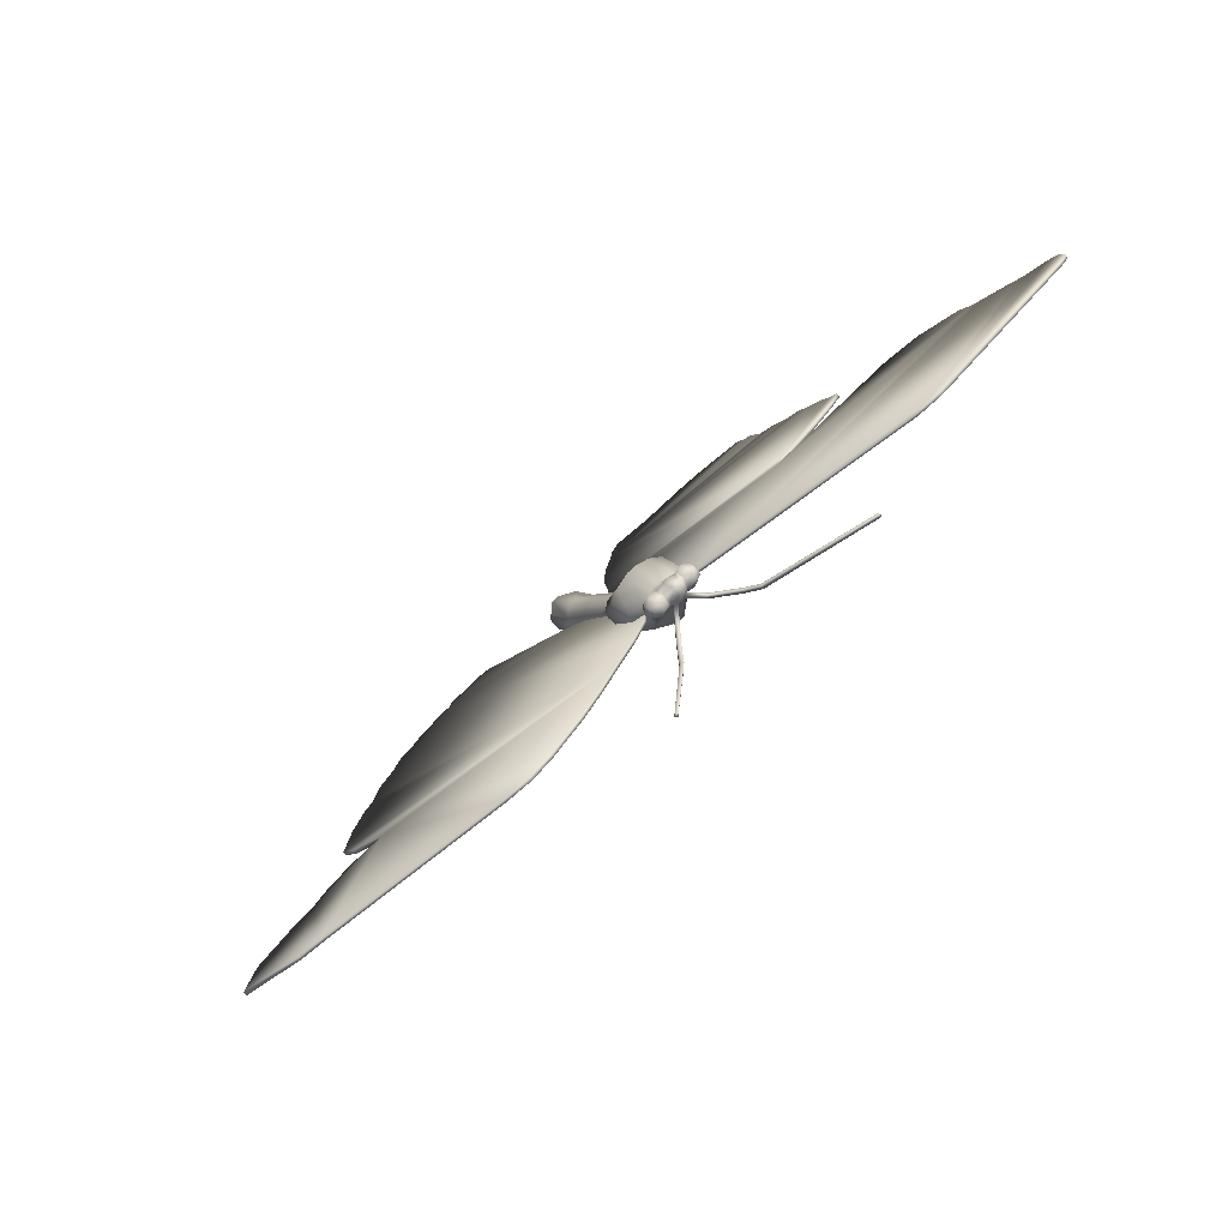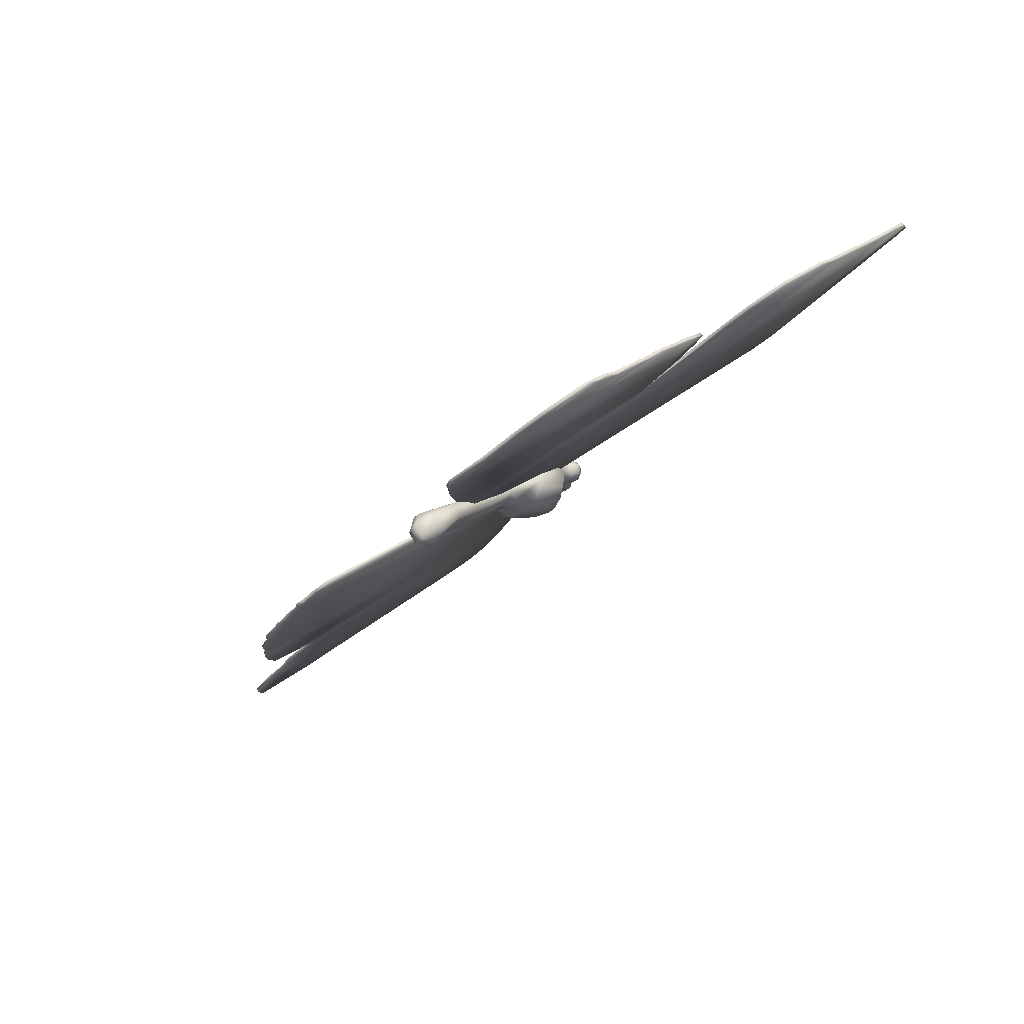
<metadata>
{"format":"obj","ext":"obj","renderer":"f3d","projection":"perspective","resolution":1024,"background":"white","views":[{"elev":45.3,"azim":132.5,"up":"+Z"},{"elev":-39.8,"azim":-117.7,"up":"+Y"}]}
</metadata>
<code>
v 0.5074 0.2627 0.306
v 0.51 0.267 0.3154
v 0.5032 0.2654 0.3202
v 0.4996 0.2594 0.3073
v 0.4905 0.2687 0.3002
v 0.4921 0.2611 0.3095
v 0.4899 0.2623 0.3102
v 0.4885 0.2691 0.3017
v 0.5094 0.2819 0.3101
v 0.5064 0.2775 0.2991
v 0.4982 0.2798 0.2978
v 0.5023 0.2859 0.313
v 0.4953 0.2665 0.3211
v 0.4961 0.2778 0.3219
v 0.4945 0.2849 0.3145
v 0.4921 0.2838 0.3146
v 0.4936 0.2775 0.3216
v 0.5119 0.2722 0.3067
v 0.5061 0.2689 0.2986
v 0.4907 0.2794 0.3008
v 0.5041 0.2779 0.3212
v 0.4888 0.279 0.3025
v 0.4905 0.2814 0.3085
v 0.4979 0.2678 0.297
v 0.4595 0.288 0.3239
v 0.4612 0.28 0.3321
v 0.4685 0.2792 0.329
v 0.467 0.2862 0.3216
v 0.4468 0.2754 0.3233
v 0.4523 0.2699 0.3302
v 0.4529 0.279 0.3309
v 0.4604 0.2675 0.3312
v 0.4678 0.2679 0.3282
v 0.4553 0.2819 0.3087
v 0.4632 0.2808 0.3078
v 0.4496 0.2656 0.3208
v 0.4657 0.2801 0.3084
v 0.4691 0.285 0.3205
v 0.4674 0.2826 0.3144
v 0.4541 0.27 0.3082
v 0.4621 0.2701 0.3074
v 0.4478 0.2717 0.3135
v 0.4706 0.2786 0.3275
v 0.4568 0.2615 0.3183
v 0.4645 0.2624 0.3165
v 0.4487 0.2804 0.3139
v 0.4698 0.2683 0.3267
v 0.5106 0.2761 0.3161
v 0.4517 0.2848 0.3249
v 0.4668 0.2634 0.3161
v 0.4646 0.2703 0.3078
v 0.4928 0.2671 0.3208
v 0.6511 0.05566 0.03779
v 0.626 0.04169 0.02784
v 0.6255 0.04469 0.02505
v 0.6505 0.05867 0.03501
v 0.7837 0.1318 0.09285
v 0.7492 0.1053 0.0713
v 0.7486 0.1083 0.06851
v 0.7831 0.1348 0.09006
v 0.6778 0.06461 0.04203
v 0.6772 0.06761 0.03924
v 0.7177 0.0871 0.05814
v 0.7171 0.0901 0.05535
v 0.7023 0.08217 0.05594
v 0.7018 0.08517 0.05315
v 0.4707 0.2339 0.2662
v 0.4478 0.1746 0.207
v 0.4581 0.1409 0.1686
v 0.5057 0.2636 0.291
v 0.6088 0.04054 0.03009
v 0.5771 0.2947 0.3101
v 0.5381 0.2794 0.3015
v 0.4616 0.1166 0.1418
v 0.4907 0.0306 0.04333
v 0.508 0.027 0.03594
v 0.5236 0.02835 0.03423
v 0.5467 0.03155 0.033
v 0.5936 0.0356 0.02787
v 0.5849 0.03492 0.0289
v 0.5298 0.02674 0.03125
v 0.5377 0.025 0.02779
v 0.5669 0.03141 0.02877
v 0.7848 0.1497 0.1119
v 0.7727 0.1781 0.1449
v 0.8953 0.1865 0.1291
v 0.9422 0.1953 0.1291
v 0.975 0.2171 0.1459
v 0.9361 0.2509 0.1901
v 0.9139 0.2597 0.2041
v 0.8661 0.1849 0.1333
v 0.8036 0.1748 0.1351
v 0.8361 0.1762 0.13
v 0.7642 0.3335 0.3139
v 0.7366 0.3414 0.328
v 0.7087 0.3385 0.3305
v 0.6569 0.3253 0.3268
v 0.6166 0.3112 0.3198
v 0.6082 0.04354 0.0273
v 0.5843 0.03792 0.02611
v 0.5663 0.03441 0.02598
v 0.5461 0.03455 0.03021
v 0.593 0.0386 0.02508
v 0.4472 0.1776 0.2042
v 0.4702 0.2369 0.2634
v 0.5052 0.2666 0.2882
v 0.4576 0.1439 0.1658
v 0.5371 0.028 0.025
v 0.5293 0.02974 0.02846
v 0.5231 0.03135 0.03145
v 0.616 0.3142 0.317
v 0.6564 0.3283 0.324
v 0.7081 0.3415 0.3277
v 0.7361 0.3444 0.3252
v 0.7636 0.3365 0.3111
v 0.9134 0.2627 0.2013
v 0.8655 0.1879 0.1305
v 0.8356 0.1792 0.1272
v 0.803 0.1778 0.1323
v 0.7722 0.1811 0.1422
v 0.5766 0.2977 0.3073
v 0.5075 0.03 0.03316
v 0.4902 0.0336 0.04054
v 0.461 0.1196 0.139
v 0.5376 0.2824 0.2987
v 0.9356 0.2539 0.1873
v 0.9744 0.2201 0.1431
v 0.9416 0.1983 0.1263
v 0.8948 0.1895 0.1263
v 0.7842 0.1527 0.1091
v 0.1371 0.07041 0.1578
v 0.1391 0.08105 0.1689
v 0.1386 0.08405 0.1661
v 0.1366 0.07341 0.155
v 0.02557 0.3613 0.4935
v 0.03417 0.3716 0.5028
v 0.0336 0.3746 0.5
v 0.025 0.3643 0.4907
v 0.4683 0.2498 0.2776
v 0.4689 0.2468 0.2804
v 0.4596 0.1677 0.1972
v 0.459 0.1707 0.1944
v 0.1369 0.1329 0.2252
v 0.1286 0.1431 0.2377
v 0.128 0.1461 0.235
v 0.1363 0.1359 0.2224
v 0.1359 0.08613 0.175
v 0.1353 0.08913 0.1722
v 0.1444 0.1059 0.1946
v 0.1438 0.1089 0.1918
v 0.279 0.3824 0.4648
v 0.2699 0.3854 0.4699
v 0.04221 0.3266 0.4527
v 0.04974 0.2997 0.4223
v 0.05304 0.2898 0.411
v 0.2607 0.218 0.2916
v 0.4382 0.2682 0.3097
v 0.1402 0.1134 0.2035
v 0.3211 0.05184 0.1006
v 0.4236 0.1433 0.1782
v 0.04897 0.3753 0.5038
v 0.02688 0.3504 0.4815
v 0.03882 0.3364 0.464
v 0.2493 0.3892 0.4782
v 0.1816 0.053 0.1301
v 0.2117 0.04734 0.1179
v 0.2541 0.04323 0.1049
v 0.2438 0.2131 0.2898
v 0.4007 0.1208 0.1587
v 0.04465 0.3144 0.4391
v 0.13 0.1814 0.2787
v 0.1284 0.1718 0.2687
v 0.1301 0.1574 0.2528
v 0.3343 0.06055 0.1073
v 0.3498 0.07149 0.1159
v 0.3757 0.0925 0.1333
v 0.1365 0.1269 0.2188
v 0.139 0.1147 0.2051
v 0.05025 0.272 0.3924
v 0.06972 0.2407 0.3547
v 0.1039 0.2275 0.3337
v 0.1385 0.2251 0.3241
v 0.2196 0.2112 0.2927
v 0.1896 0.2073 0.2945
v 0.1714 0.2037 0.2944
v 0.1514 0.1991 0.2934
v 0.1304 0.1921 0.2902
v 0.2891 0.03243 0.08618
v 0.3051 0.03972 0.09076
v 0.04408 0.3174 0.4363
v 0.04164 0.3296 0.45
v 0.04918 0.3027 0.4195
v 0.2693 0.3884 0.4671
v 0.03825 0.3394 0.4612
v 0.2487 0.3922 0.4754
v 0.4001 0.1238 0.1559
v 0.3751 0.0955 0.1305
v 0.3493 0.07449 0.1131
v 0.3337 0.06355 0.1045
v 0.3205 0.05484 0.09778
v 0.1295 0.1604 0.25
v 0.1278 0.1748 0.266
v 0.1294 0.1844 0.2759
v 0.2433 0.2161 0.287
v 0.138 0.2282 0.3213
v 0.1033 0.2305 0.3309
v 0.06915 0.2437 0.3519
v 0.04968 0.275 0.3896
v 0.05247 0.2928 0.4082
v 0.2602 0.221 0.2888
v 0.1397 0.1164 0.2007
v 0.02632 0.3534 0.4787
v 0.04841 0.3783 0.5011
v 0.1298 0.1951 0.2874
v 0.1508 0.2021 0.2907
v 0.1709 0.2067 0.2916
v 0.189 0.2103 0.2917
v 0.219 0.2142 0.2899
v 0.423 0.1463 0.1754
v 0.4377 0.2712 0.3069
v 0.2784 0.3854 0.462
v 0.1384 0.1177 0.2023
v 0.1359 0.1299 0.216
v 0.2111 0.05035 0.1151
v 0.2535 0.04623 0.1021
v 0.181 0.056 0.1273
v 0.2885 0.03544 0.08339
v 0.3046 0.04272 0.08797
v 0.4271 0.2344 0.2586
v 0.4331 0.2547 0.2783
v 0.4462 0.2651 0.2754
v 0.4372 0.2355 0.2464
v 0.4544 0.2578 0.3089
v 0.4201 0.1001 0.1109
v 0.4095 0.1058 0.1278
v 0.4156 0.1256 0.1487
v 0.4276 0.125 0.138
v 0.4352 0.1892 0.2308
v 0.4272 0.2123 0.2634
v 0.4342 0.1972 0.2256
v 0.4289 0.209 0.2705
v 0.4374 0.2032 0.2534
v 0.4399 0.1985 0.2638
v 0.4364 0.1764 0.218
v 0.4351 0.1847 0.2107
v 0.4254 0.1552 0.1797
v 0.4271 0.1464 0.1889
v 0.4754 0.2674 0.3189
v 0.4787 0.2697 0.3313
v 0.4527 0.2393 0.2357
v 0.4467 0.1988 0.2198
v 0.4559 0.169 0.2147
v 0.4485 0.1694 0.2167
v 0.4399 0.1371 0.186
v 0.4472 0.1366 0.184
v 0.4583 0.1532 0.1709
v 0.4442 0.1548 0.1688
v 0.4533 0.1851 0.2016
v 0.466 0.1828 0.2024
v 0.4536 0.1952 0.2474
v 0.4573 0.1965 0.2617
v 0.4087 0.08303 0.1283
v 0.4071 0.09259 0.1204
v 0.4182 0.08015 0.1063
v 0.4202 0.06781 0.1167
v 0.4176 0.1164 0.1598
v 0.4641 0.2771 0.2725
v 0.4727 0.2539 0.311
v 0.4504 0.1235 0.1394
v 0.435 0.1246 0.1361
v 0.4311 0.1047 0.1554
v 0.4385 0.1042 0.1534
v 0.4803 0.2846 0.3347
v 0.4786 0.2905 0.3268
v 0.4754 0.2873 0.3146
v 0.4716 0.2851 0.3153
v 0.4604 0.1444 0.18
v 0.453 0.1142 0.1502
v 0.4571 0.3001 0.3145
v 0.4548 0.3001 0.3109
v 0.4705 0.2837 0.3114
v 0.3631 0.4151 0.4223
v 0.3618 0.4151 0.4203
v 0.3619 0.4139 0.4193
v 0.3639 0.4139 0.4223
v 0.4487 0.1845 0.2306
v 0.4575 0.1841 0.2284
v 0.4623 0.1948 0.2452
v 0.5343 0.338 0.308
v 0.535 0.3384 0.3028
v 0.521 0.3239 0.299
v 0.5207 0.3235 0.3042
v 0.4886 0.263 0.2645
v 0.5034 0.2204 0.2789
v 0.5061 0.2464 0.2841
v 0.4968 0.2557 0.2979
v 0.493 0.2178 0.2904
v 0.5235 0.3204 0.2987
v 0.5233 0.3204 0.303
v 0.5011 0.2979 0.3031
v 0.5014 0.2978 0.299
v 0.4243 0.07257 0.1323
v 0.4276 0.06741 0.1147
v 0.4317 0.07211 0.1303
v 0.489 0.2842 0.3325
v 0.4873 0.2901 0.3246
v 0.4401 0.3279 0.3197
v 0.4429 0.3274 0.3241
v 0.4611 0.302 0.3137
v 0.4583 0.3024 0.3092
v 0.4505 0.2199 0.3013
v 0.4691 0.2186 0.3034
v 0.4341 0.343 0.3337
v 0.4308 0.3404 0.3341
v 0.4396 0.3246 0.3244
v 0.474 0.2861 0.3097
v 0.484 0.2869 0.3124
v 0.4827 0.2857 0.3076
v 0.6207 0.4019 0.3554
v 0.6193 0.4034 0.356
v 0.6177 0.4033 0.3569
v 0.62 0.401 0.3559
v 0.4974 0.3001 0.3044
v 0.4874 0.2843 0.3112
v 0.4797 0.2334 0.2355
v 0.4943 0.231 0.2413
v 0.4689 0.1955 0.2167
v 0.5376 0.335 0.3026
v 0.5372 0.335 0.3068
v 0.4256 0.07968 0.1043
v 0.3669 0.4162 0.422
v 0.3633 0.4169 0.4195
v 0.365 0.4166 0.422
v 0.3642 0.4167 0.4182
v 0.4777 0.2182 0.3012
v 0.4814 0.2536 0.3088
v 0.4977 0.3005 0.2992
v 0.4944 0.2089 0.2461
v 0.4697 0.1875 0.222
v 0.5004 0.2513 0.2612
v 0.4842 0.267 0.3167
v 0.4874 0.2692 0.3291
v 0.4375 0.3247 0.3208
v 0.4284 0.3404 0.3306
v 0.4311 0.3435 0.3293
v 0.4727 0.2767 0.2702
v 0.4615 0.2388 0.2334
v 0.6196 0.4036 0.3533
v 0.621 0.4019 0.3532
v 0.6204 0.4009 0.3526
v 0.6183 0.4035 0.3527
v 0.4864 0.283 0.3074
v 0.4449 0.1036 0.1183
v 0.4275 0.09972 0.109
v 0.4555 0.1984 0.2176
v 0.4426 0.09046 0.1109
v 0.4475 0.08545 0.1319
v 0.4441 0.0809 0.1189
v 0.4676 0.1745 0.2096
v 0.4823 0.1964 0.2529
v 0.466 0.1961 0.2595
v 0.4799 0.2011 0.2425
v 0.4961 0.2057 0.2533
v 0.412 0.08766 0.1413
v 0.446 0.1855 0.2036
v 0.4368 0.1553 0.1708
v 0.4362 0.2237 0.2962
v 0.4388 0.2497 0.3013
f 2 3 4
f 1 2 4
f 6 7 8
f 5 6 8
f 10 11 12
f 9 10 12
f 3 13 6
f 4 3 6
f 15 16 17
f 14 15 17
f 18 1 19
f 11 20 15
f 12 11 15
f 12 15 14
f 21 12 14
f 18 2 1
f 16 15 20
f 23 16 20
f 22 23 20
f 4 6 5
f 24 4 5
f 26 27 28
f 25 26 28
f 29 30 31
f 32 33 27
f 26 32 27
f 25 28 35
f 34 25 35
f 29 36 30
f 28 38 39
f 35 28 39
f 37 35 39
f 34 35 41
f 40 34 41
f 29 42 36
f 27 43 38
f 28 27 38
f 40 41 45
f 44 40 45
f 29 46 42
f 33 47 43
f 27 33 43
f 18 9 48
f 29 31 49
f 44 45 33
f 32 44 33
f 29 49 46
f 45 50 47
f 33 45 47
f 46 34 40
f 42 46 40
f 49 25 34
f 46 49 34
f 41 51 50
f 45 41 50
f 42 40 44
f 36 42 44
f 31 26 25
f 49 31 25
f 35 37 51
f 41 35 51
f 36 44 32
f 30 36 32
f 30 32 26
f 31 30 26
f 18 10 9
f 13 52 7
f 6 13 7
f 1 4 24
f 19 1 24
f 48 21 3
f 2 48 3
f 5 8 22
f 20 5 22
f 9 12 21
f 48 9 21
f 19 24 11
f 10 19 11
f 14 17 52
f 13 14 52
f 18 19 10
f 24 5 20
f 11 24 20
f 21 14 13
f 3 21 13
f 18 48 2
f 54 55 56
f 53 54 56
f 58 59 60
f 57 58 60
f 53 56 62
f 61 53 62
f 63 64 59
f 58 63 59
f 65 66 64
f 63 65 64
f 61 62 66
f 65 61 66
f 68 69 70
f 67 68 70
f 54 53 71
f 76 77 78
f 75 76 78
f 74 75 78
f 69 74 78
f 70 69 78
f 73 70 78
f 72 73 78
f 65 72 78
f 61 65 78
f 53 61 78
f 79 71 80
f 82 78 77
f 81 82 77
f 71 53 78
f 80 71 78
f 83 80 78
f 84 85 72
f 57 84 72
f 58 57 72
f 63 58 72
f 65 63 72
f 89 90 91
f 88 89 91
f 87 88 91
f 86 87 91
f 98 72 85
f 97 98 85
f 96 97 85
f 95 96 85
f 94 95 85
f 90 94 85
f 91 90 85
f 93 91 85
f 92 93 85
f 101 102 56
f 100 101 56
f 99 100 56
f 103 100 99
f 105 106 107
f 104 105 107
f 109 110 102
f 108 109 102
f 119 120 121
f 118 119 121
f 117 118 121
f 116 117 121
f 115 116 121
f 114 115 121
f 113 114 121
f 112 113 121
f 111 112 121
f 62 56 102
f 66 62 102
f 121 66 102
f 125 121 102
f 106 125 102
f 107 106 102
f 124 107 102
f 123 124 102
f 122 123 102
f 110 122 102
f 129 117 116
f 128 129 116
f 127 128 116
f 126 127 116
f 66 121 120
f 64 66 120
f 59 64 120
f 60 59 120
f 130 60 120
f 55 99 56
f 90 116 115
f 94 90 115
f 98 111 121
f 72 98 121
f 74 124 123
f 75 74 123
f 89 126 116
f 90 89 116
f 72 121 125
f 73 72 125
f 94 115 114
f 95 94 114
f 97 112 111
f 98 97 111
f 69 107 124
f 74 69 124
f 67 70 106
f 105 67 106
f 104 107 69
f 68 104 69
f 96 113 112
f 97 96 112
f 95 114 113
f 96 95 113
f 88 127 126
f 89 88 126
f 73 125 106
f 70 73 106
f 68 67 105
f 104 68 105
f 71 99 55
f 54 71 55
f 79 103 99
f 71 79 99
f 78 102 101
f 83 78 101
f 83 101 100
f 80 83 100
f 80 100 103
f 79 80 103
f 93 118 117
f 91 93 117
f 91 117 129
f 86 91 129
f 86 129 128
f 87 86 128
f 92 119 118
f 93 92 118
f 85 120 119
f 92 85 119
f 81 109 108
f 82 81 108
f 75 123 122
f 76 75 122
f 76 122 110
f 77 76 110
f 77 110 109
f 81 77 109
f 82 108 102
f 78 82 102
f 87 128 127
f 88 87 127
f 57 60 130
f 84 57 130
f 84 130 120
f 85 84 120
f 132 133 134
f 131 132 134
f 136 137 138
f 135 136 138
f 140 141 142
f 139 140 142
f 144 145 146
f 143 144 146
f 147 148 133
f 132 147 133
f 149 150 148
f 147 149 148
f 155 156 157
f 154 155 157
f 153 154 157
f 152 153 157
f 151 152 157
f 158 149 159
f 143 158 159
f 140 157 160
f 141 140 160
f 162 163 164
f 135 162 164
f 136 135 164
f 161 136 164
f 166 167 159
f 165 166 159
f 131 165 159
f 132 131 159
f 149 132 159
f 160 157 156
f 169 160 156
f 168 169 156
f 170 154 153
f 147 132 149
f 176 169 168
f 175 176 168
f 174 175 168
f 159 174 168
f 173 159 168
f 172 173 168
f 171 172 168
f 178 158 143
f 177 178 143
f 182 156 155
f 181 182 155
f 180 181 155
f 179 180 155
f 187 171 168
f 186 187 168
f 185 186 168
f 184 185 168
f 183 184 168
f 163 153 152
f 164 163 152
f 144 143 159
f 173 144 159
f 189 159 167
f 188 189 167
f 190 191 192
f 191 194 195
f 193 191 195
f 202 203 204
f 201 202 204
f 200 201 204
f 199 200 204
f 198 199 204
f 197 198 204
f 196 197 204
f 208 209 210
f 207 208 210
f 206 207 210
f 205 206 210
f 146 200 150
f 211 146 150
f 213 195 194
f 137 213 194
f 138 137 194
f 212 138 194
f 218 204 203
f 217 218 203
f 216 217 203
f 215 216 203
f 214 215 203
f 142 219 220
f 139 142 220
f 221 220 210
f 193 221 210
f 191 193 210
f 192 191 210
f 209 192 210
f 201 200 146
f 145 201 146
f 204 210 220
f 196 204 220
f 219 196 220
f 223 146 211
f 222 223 211
f 155 209 208
f 179 155 208
f 163 194 191
f 153 163 191
f 135 138 212
f 162 135 212
f 154 192 209
f 155 154 209
f 153 191 190
f 170 153 190
f 179 208 207
f 180 179 207
f 162 212 194
f 163 162 194
f 170 190 192
f 154 170 192
f 181 206 205
f 182 181 205
f 180 207 206
f 181 180 206
f 182 205 210
f 156 182 210
f 168 204 218
f 183 168 218
f 185 216 215
f 186 185 215
f 156 210 204
f 168 156 204
f 183 218 217
f 184 183 217
f 186 215 214
f 187 186 214
f 184 217 216
f 185 184 216
f 158 211 150
f 149 158 150
f 143 146 223
f 177 143 223
f 178 222 211
f 158 178 211
f 177 223 222
f 178 177 222
f 166 224 225
f 167 166 225
f 131 134 226
f 165 131 226
f 167 225 227
f 188 167 227
f 165 226 224
f 166 165 224
f 176 197 196
f 169 176 196
f 189 228 200
f 159 189 200
f 159 200 199
f 174 159 199
f 175 198 197
f 176 175 197
f 169 196 219
f 160 169 219
f 141 160 219
f 142 141 219
f 188 227 228
f 189 188 228
f 174 199 198
f 175 174 198
f 152 193 195
f 164 152 195
f 139 220 157
f 140 139 157
f 151 221 193
f 152 151 193
f 164 195 213
f 161 164 213
f 157 220 221
f 151 157 221
f 161 213 137
f 136 161 137
f 148 150 133
f 227 225 200
f 228 227 200
f 133 150 200
f 134 133 200
f 226 134 200
f 224 226 200
f 225 224 200
f 171 203 202
f 172 171 202
f 172 202 201
f 173 172 201
f 187 214 203
f 171 187 203
f 173 201 145
f 144 173 145
f 230 231 232
f 229 230 232
f 233 50 51
f 231 233 51
f 235 236 237
f 234 235 237
f 239 229 240
f 238 239 240
f 239 242 243
f 241 239 243
f 232 240 229
f 245 246 247
f 244 245 247
f 47 248 249
f 232 250 251
f 240 232 251
f 253 254 255
f 252 253 255
f 257 258 259
f 256 257 259
f 243 260 261
f 263 264 265
f 262 263 265
f 246 236 266
f 247 246 266
f 244 247 254
f 253 244 254
f 231 267 250
f 232 231 250
f 233 268 248
f 50 233 248
f 256 269 270
f 257 256 270
f 254 271 272
f 255 254 272
f 43 273 274
f 38 43 274
f 47 249 273
f 43 47 273
f 275 276 38
f 274 275 38
f 255 272 278
f 277 255 278
f 280 281 276
f 279 280 276
f 283 284 285
f 282 283 285
f 286 287 288
f 260 286 288
f 290 291 292
f 289 290 292
f 293 22 8
f 295 296 297
f 294 295 297
f 299 300 301
f 298 299 301
f 265 303 304
f 302 265 304
f 273 305 306
f 274 273 306
f 308 309 310
f 307 308 310
f 243 261 312
f 311 243 312
f 314 315 308
f 313 314 308
f 275 317 318
f 316 275 318
f 320 321 322
f 319 320 322
f 323 317 324
f 300 323 324
f 325 326 327
f 8 296 293
f 329 299 298
f 328 329 298
f 264 330 303
f 265 264 303
f 285 314 313
f 331 285 313
f 39 38 276
f 309 275 316
f 310 309 316
f 333 331 334
f 332 333 334
f 312 335 336
f 268 312 336
f 298 301 337
f 291 298 337
f 339 327 326
f 338 339 326
f 326 325 293
f 340 326 293
f 291 337 323
f 292 291 323
f 268 336 341
f 248 268 341
f 248 341 342
f 249 248 342
f 343 280 279
f 315 343 279
f 253 286 238
f 244 253 238
f 345 307 343
f 344 345 343
f 267 346 347
f 250 267 347
f 349 350 351
f 348 349 351
f 301 352 318
f 337 301 318
f 354 270 269
f 353 354 269
f 352 324 23
f 22 352 23
f 350 328 290
f 351 350 290
f 237 270 354
f 234 237 354
f 334 345 344
f 284 334 344
f 37 39 276
f 281 37 276
f 258 355 327
f 259 258 327
f 356 330 354
f 353 269 278
f 356 353 278
f 358 356 278
f 357 358 278
f 357 304 303
f 358 357 303
f 325 347 346
f 293 325 346
f 17 305 342
f 52 17 342
f 358 303 330
f 356 358 330
f 354 353 356
f 52 342 341
f 359 339 287
f 252 359 287
f 306 16 324
f 317 306 324
f 7 341 336
f 278 272 304
f 357 278 304
f 347 325 327
f 355 347 327
f 341 7 52
f 360 361 288
f 259 327 339
f 359 259 339
f 296 7 336
f 362 288 287
f 339 362 287
f 293 346 318
f 22 293 318
f 352 22 318
f 296 336 335
f 297 296 335
f 288 362 360
f 16 306 305
f 17 16 305
f 297 335 361
f 360 297 361
f 315 279 309
f 308 315 309
f 249 342 305
f 273 249 305
f 302 304 272
f 271 302 272
f 292 323 300
f 299 292 300
f 363 360 362
f 338 363 362
f 294 297 360
f 363 294 360
f 289 292 299
f 329 289 299
f 260 288 361
f 261 260 361
f 282 285 331
f 333 282 331
f 279 276 275
f 309 279 275
f 262 265 302
f 364 262 302
f 331 313 345
f 334 331 345
f 365 251 355
f 258 365 355
f 322 329 328
f 350 322 328
f 348 320 319
f 349 348 319
f 294 363 338
f 295 294 338
f 340 295 338
f 326 340 338
f 23 324 16
f 321 289 329
f 322 321 329
f 250 347 355
f 251 250 355
f 344 343 315
f 314 344 315
f 364 302 271
f 266 364 271
f 307 310 280
f 343 307 280
f 274 306 317
f 275 274 317
f 348 351 321
f 320 348 321
f 337 318 317
f 323 337 317
f 340 293 296
f 295 340 296
f 362 339 338
f 328 298 291
f 290 328 291
f 252 287 286
f 253 252 286
f 332 334 284
f 283 332 284
f 310 316 281
f 280 310 281
f 283 282 333
f 332 283 333
f 284 344 314
f 285 284 314
f 234 354 330
f 264 234 330
f 351 290 289
f 321 351 289
f 312 261 361
f 335 312 361
f 296 8 7
f 300 324 352
f 301 300 352
f 319 322 350
f 349 319 350
f 316 318 346
f 267 316 346
f 313 308 307
f 345 313 307
f 238 286 260
f 242 238 260
f 257 270 237
f 366 257 237
f 311 312 268
f 233 311 268
f 263 235 234
f 366 237 236
f 246 366 236
f 359 277 256
f 259 359 256
f 263 234 264
f 47 50 248
f 365 366 246
f 245 365 246
f 247 266 271
f 254 247 271
f 244 238 240
f 245 244 240
f 364 266 236
f 262 364 236
f 263 262 236
f 235 263 236
f 281 316 267
f 37 281 267
f 231 37 267
f 277 278 269
f 256 277 269
f 258 257 366
f 365 258 366
f 243 242 260
f 251 365 245
f 240 251 245
f 252 255 277
f 359 252 277
f 242 239 238
f 229 239 241
f 230 229 241
f 368 230 241
f 367 368 241
f 241 243 311
f 367 241 311
f 367 311 233
f 368 367 233
f 368 233 231
f 230 368 231
f 37 231 51

</code>
